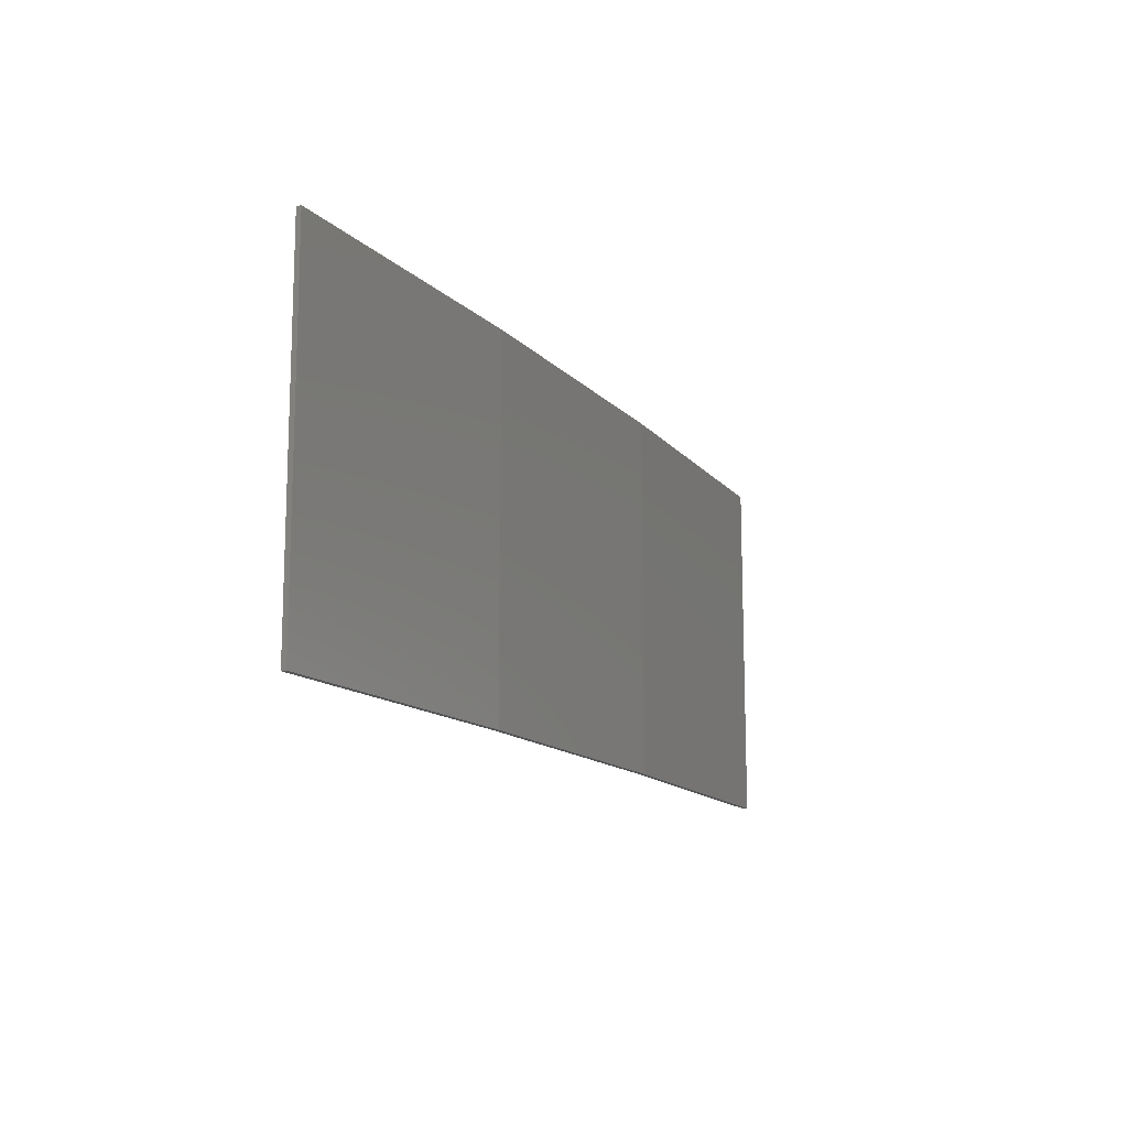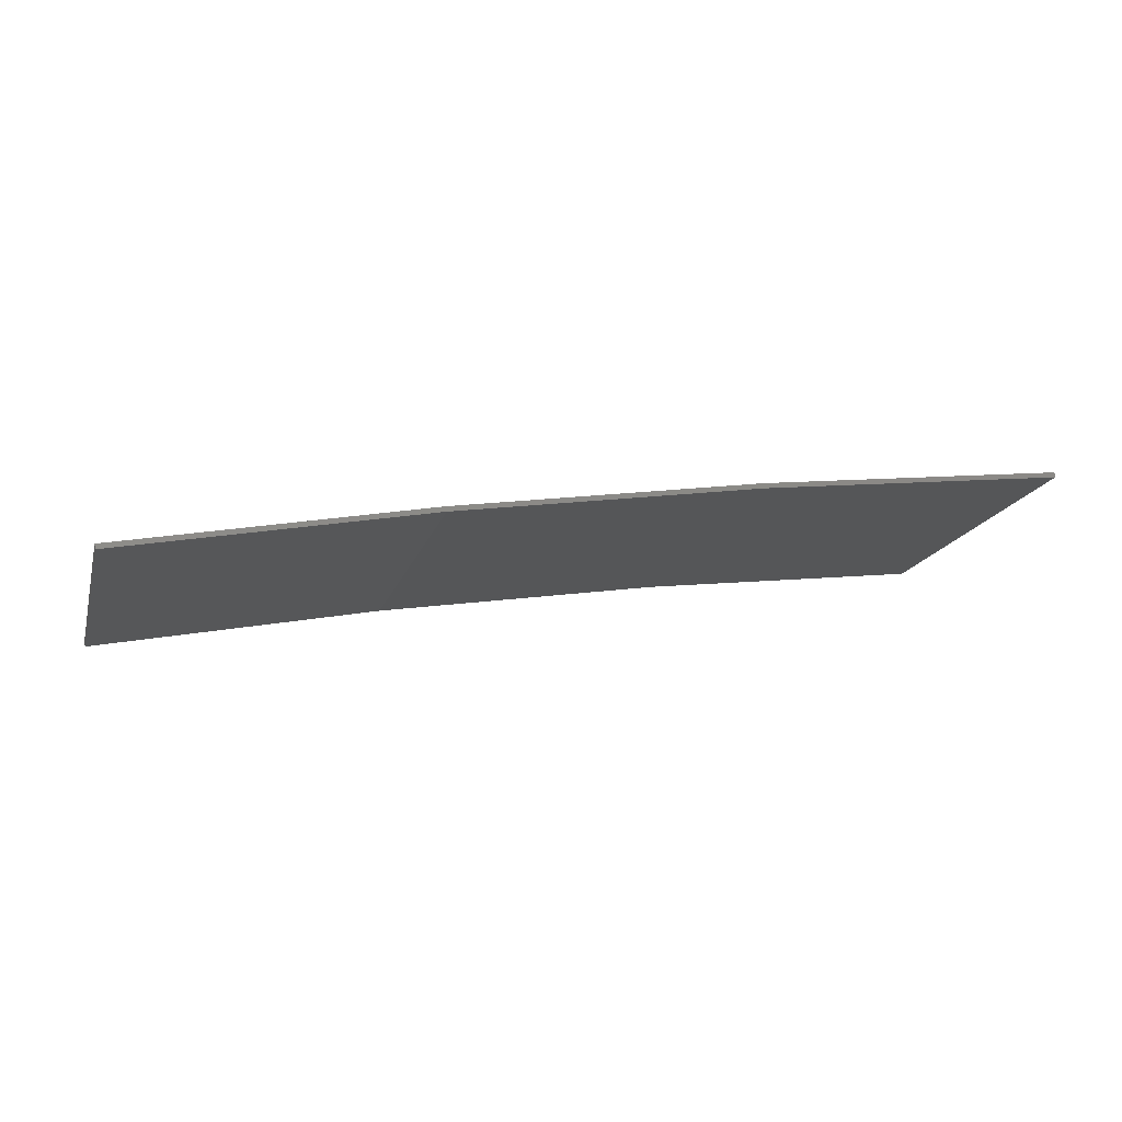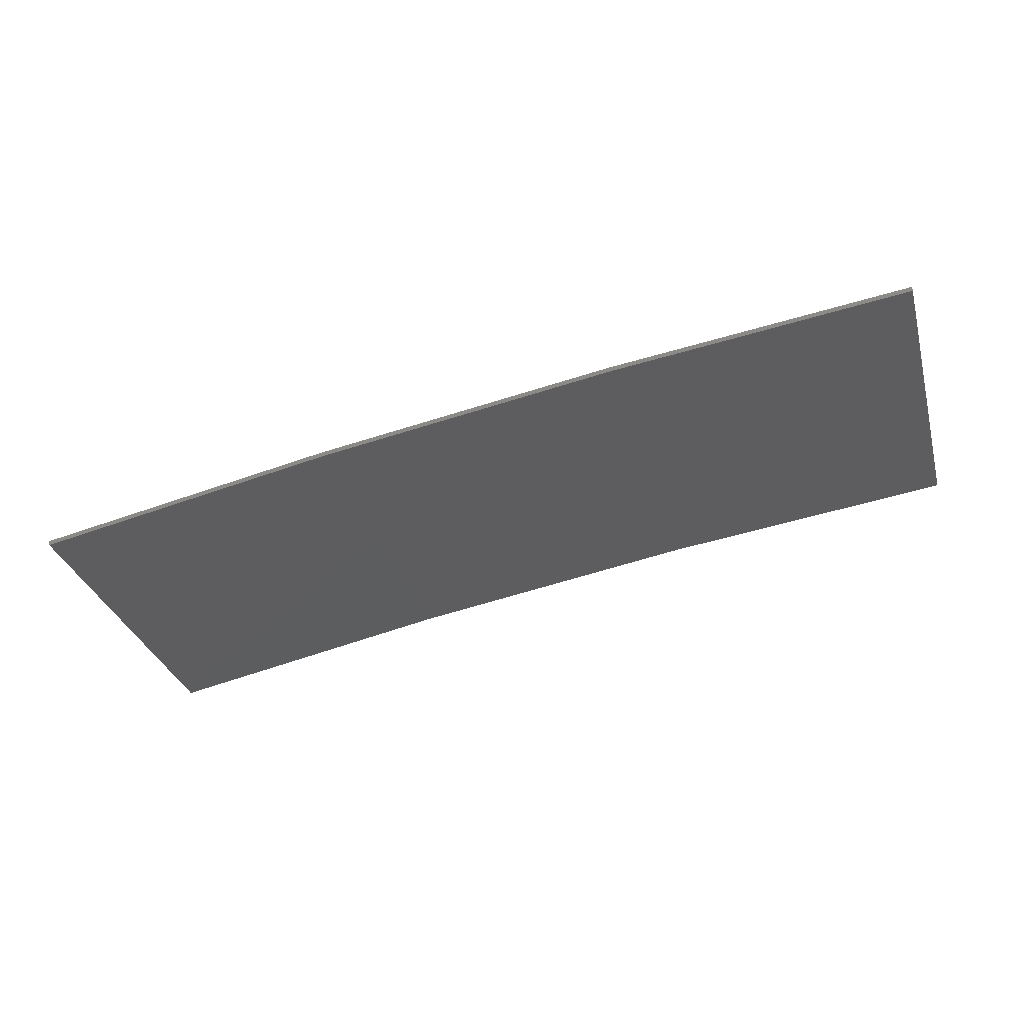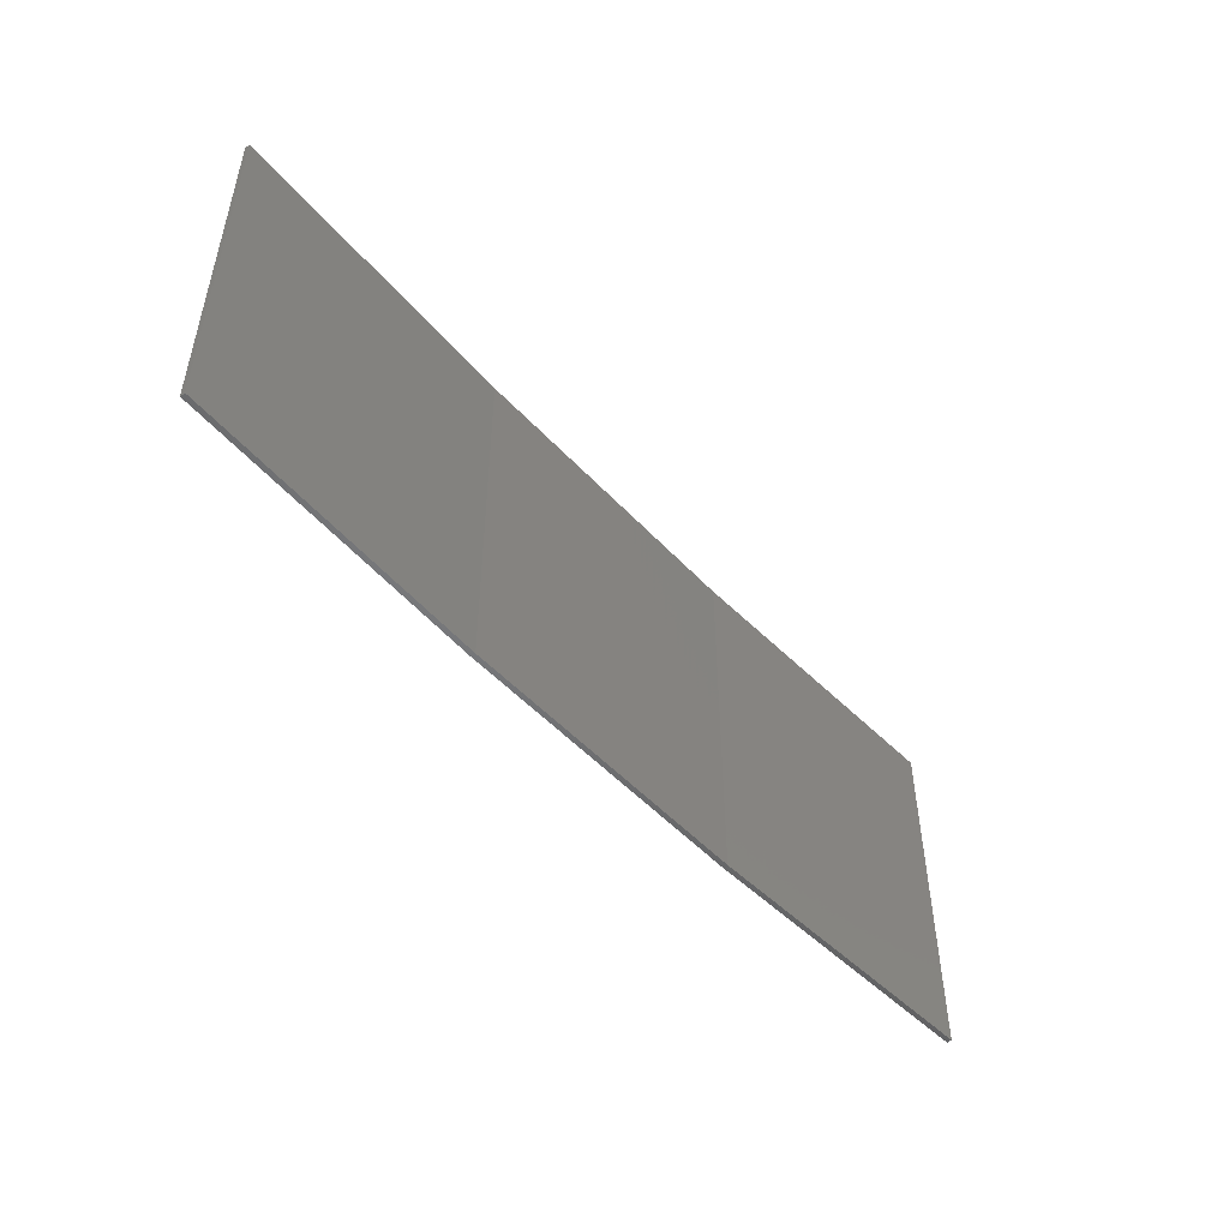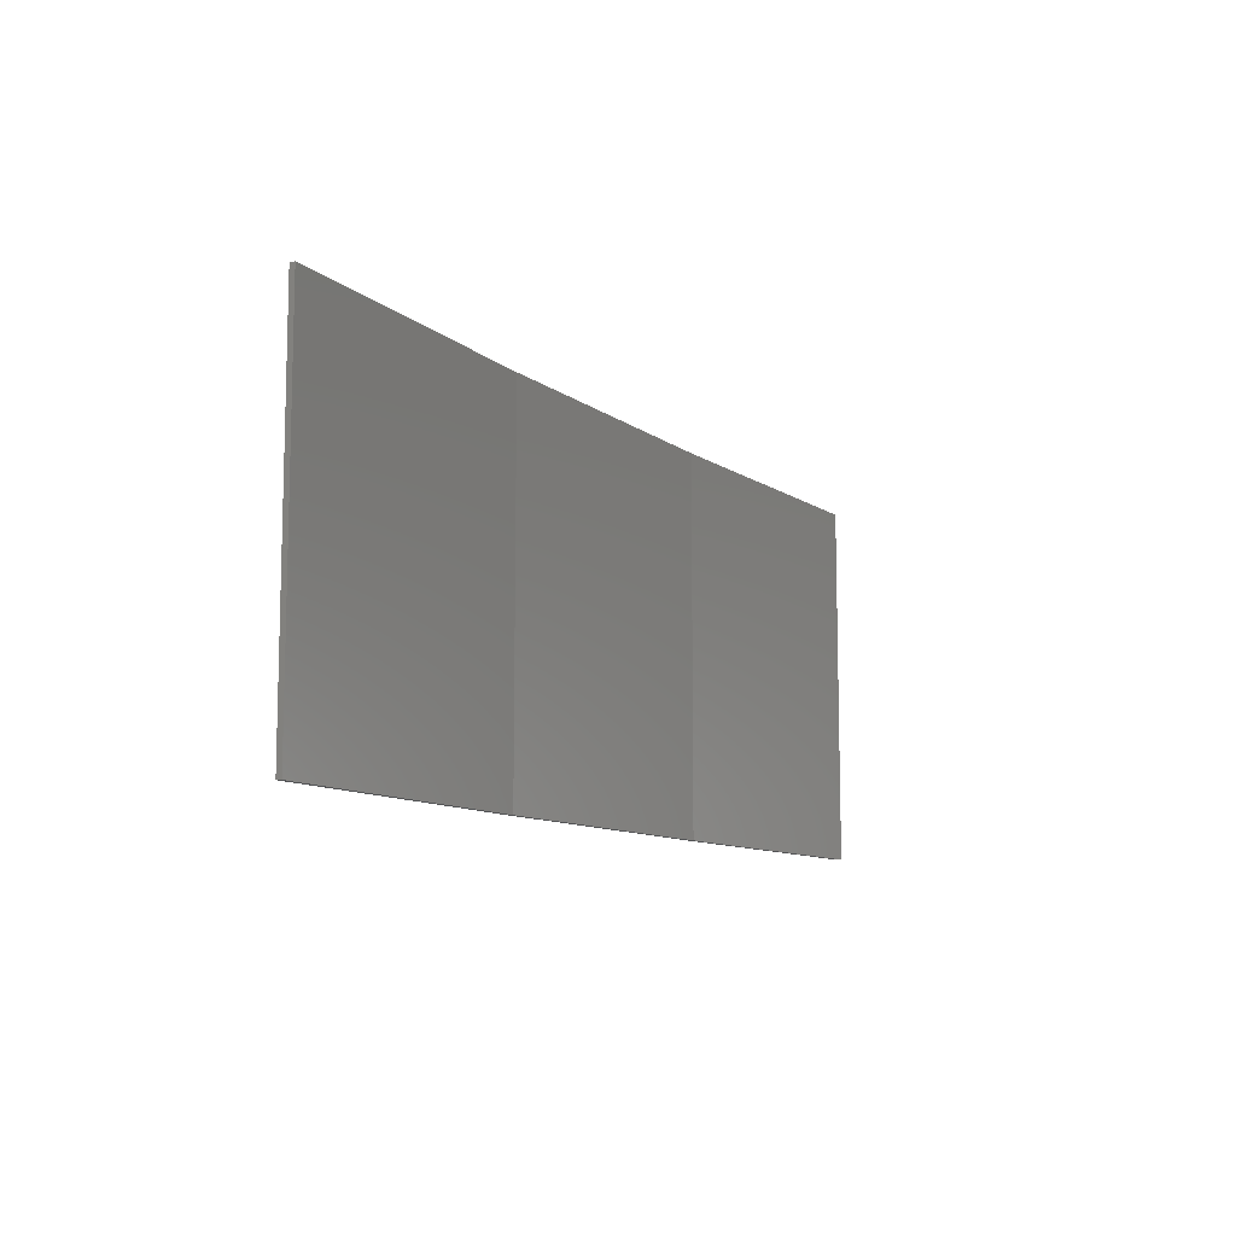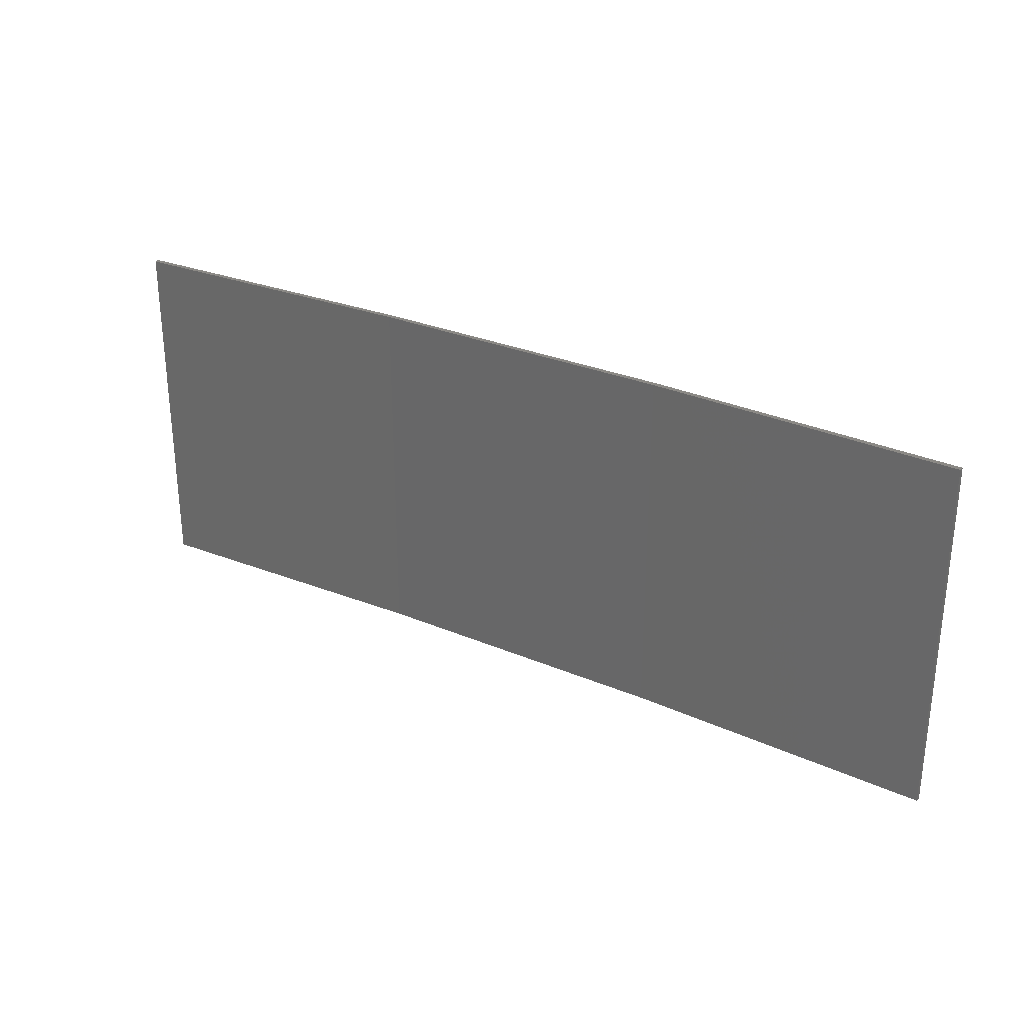
<metadata>
{"format":"stl","ext":"stl","renderer":"f3d","projection":"perspective","resolution":1024,"background":"white","views":[{"elev":-13.6,"azim":106.9,"up":"+Z"},{"elev":-16.3,"azim":165.2,"up":"+Y"},{"elev":-32.5,"azim":-164.6,"up":"+Y"},{"elev":-50.0,"azim":-58.3,"up":"+Z"},{"elev":-9.9,"azim":-69.8,"up":"+Z"},{"elev":29.0,"azim":23.3,"up":"+Z"}]}
</metadata>
<code>
# stl→obj: 16 verts, 28 faces
v 9.877 3.851 262.5
v 9.877 3.851 266.1
v 12.92 3.477 266.1
v 12.92 3.477 262.5
v 15.95 2.999 266.1
v 15.95 2.999 262.5
v 18.96 2.419 266.1
v 18.96 2.419 262.5
v 18.95 2.37 262.5
v 18.95 2.37 266.1
v 9.872 3.801 266.1
v 12.91 3.427 262.5
v 12.91 3.427 266.1
v 9.872 3.801 262.5
v 15.94 2.95 262.5
v 15.94 2.95 266.1
f 1 2 3
f 4 3 5
f 4 1 3
f 6 5 7
f 6 4 5
f 8 6 7
f 9 8 7
f 9 7 10
f 11 12 13
f 14 12 11
f 13 15 16
f 12 15 13
f 16 9 10
f 15 9 16
f 14 11 2
f 1 14 2
f 15 6 9
f 9 6 8
f 12 4 15
f 15 4 6
f 14 1 12
f 12 1 4
f 16 10 7
f 5 16 7
f 13 16 5
f 3 13 5
f 11 13 3
f 2 11 3

</code>
